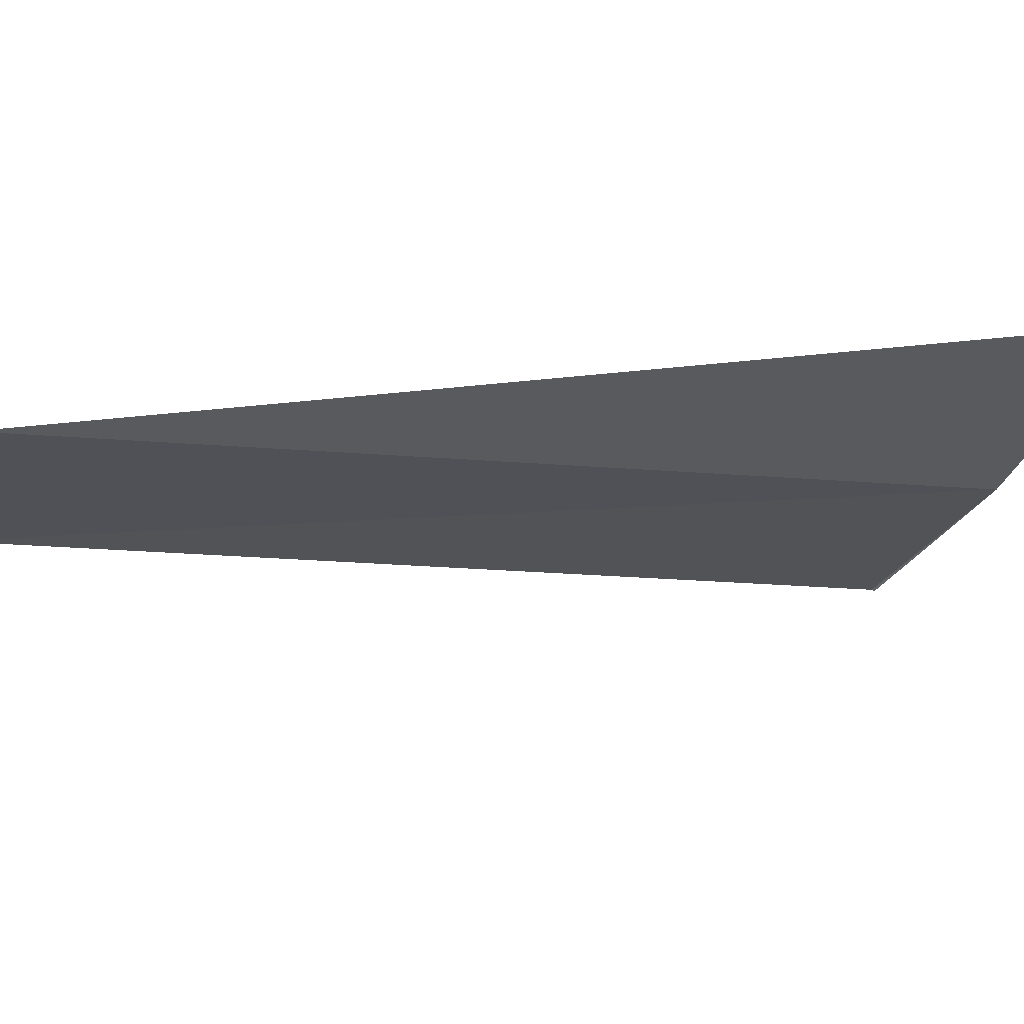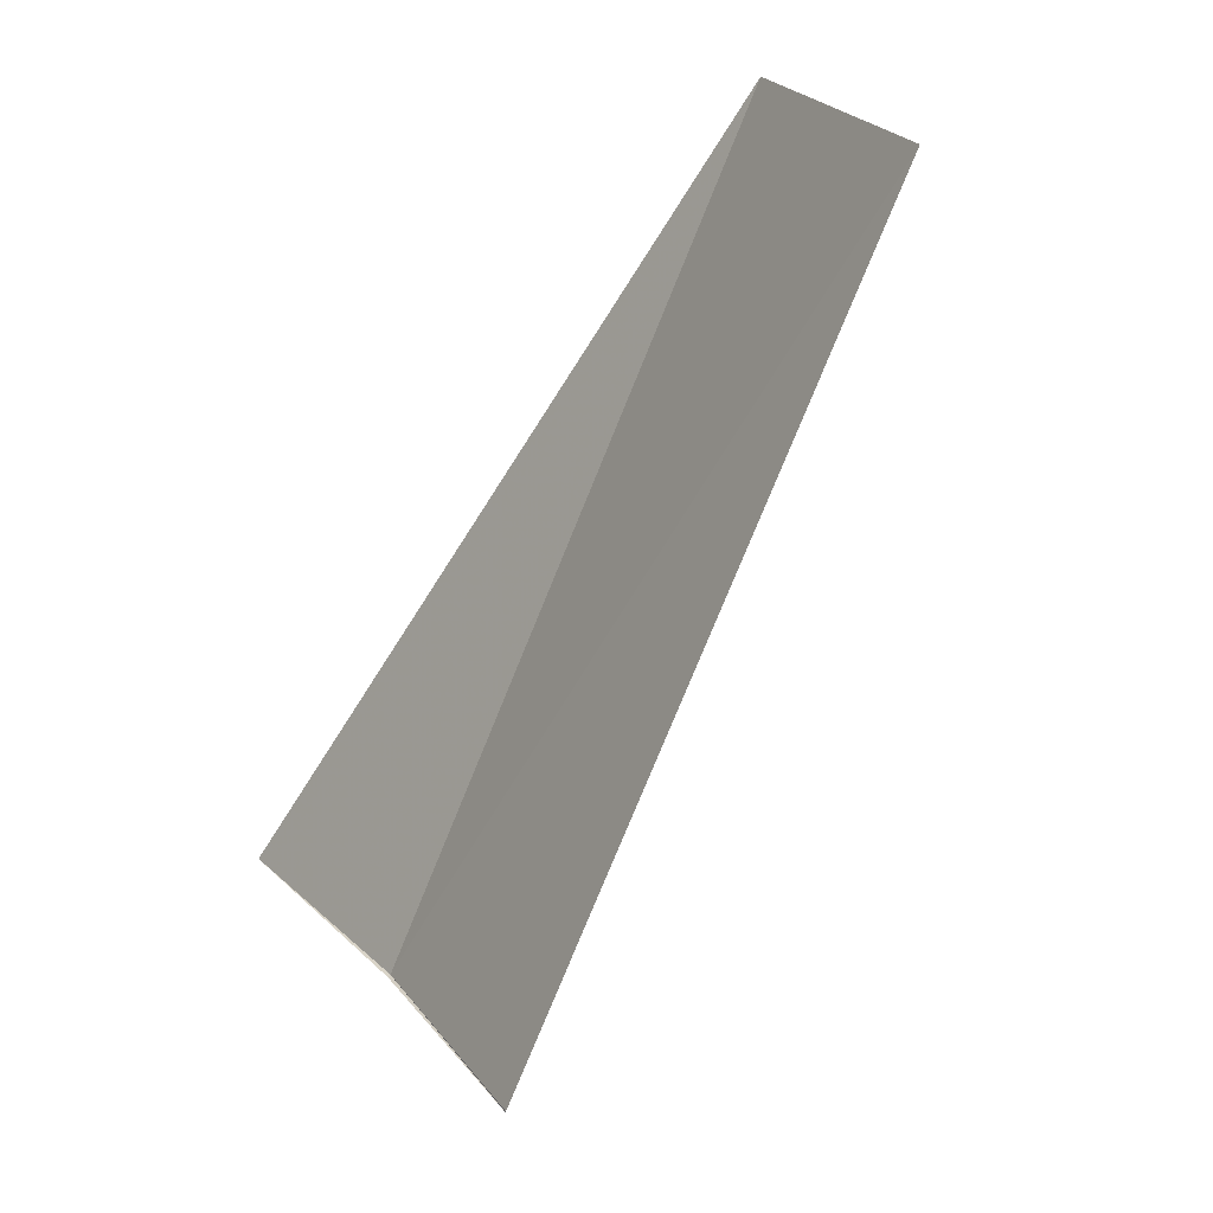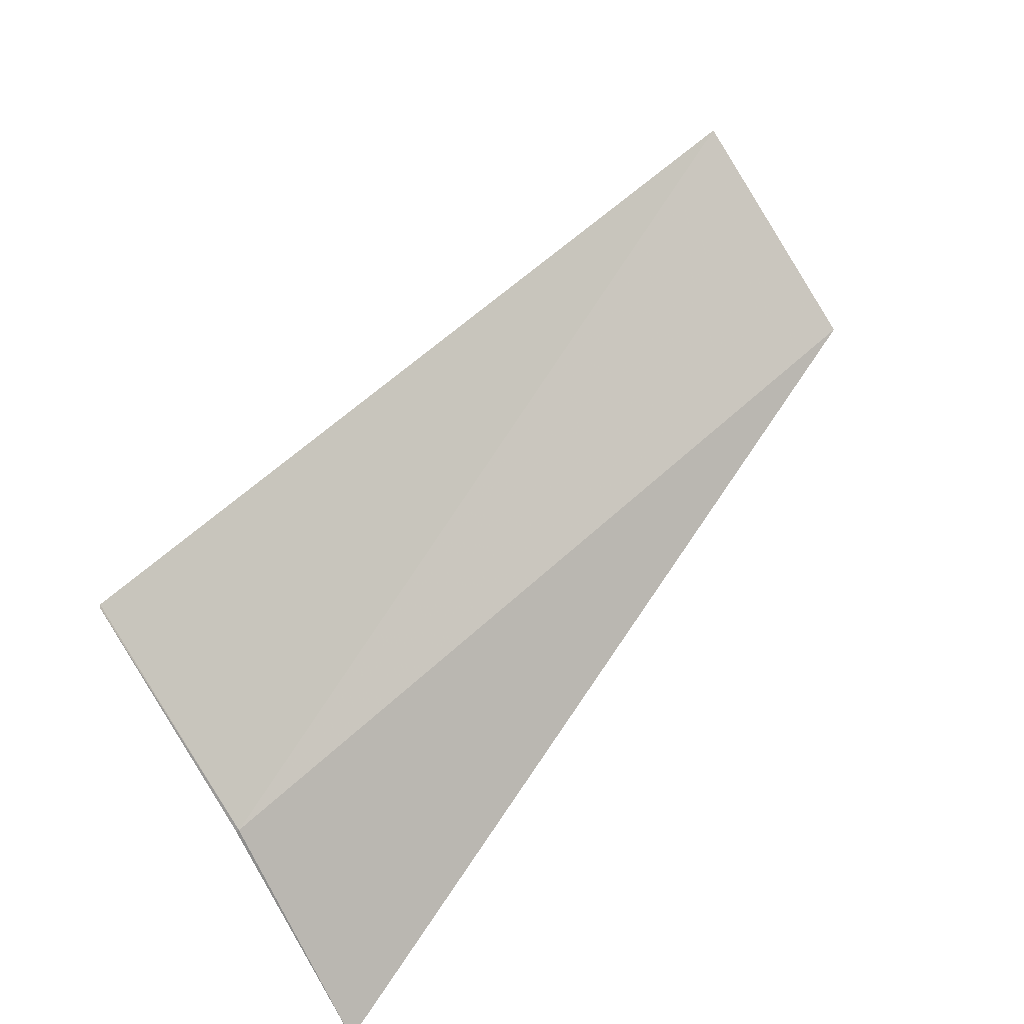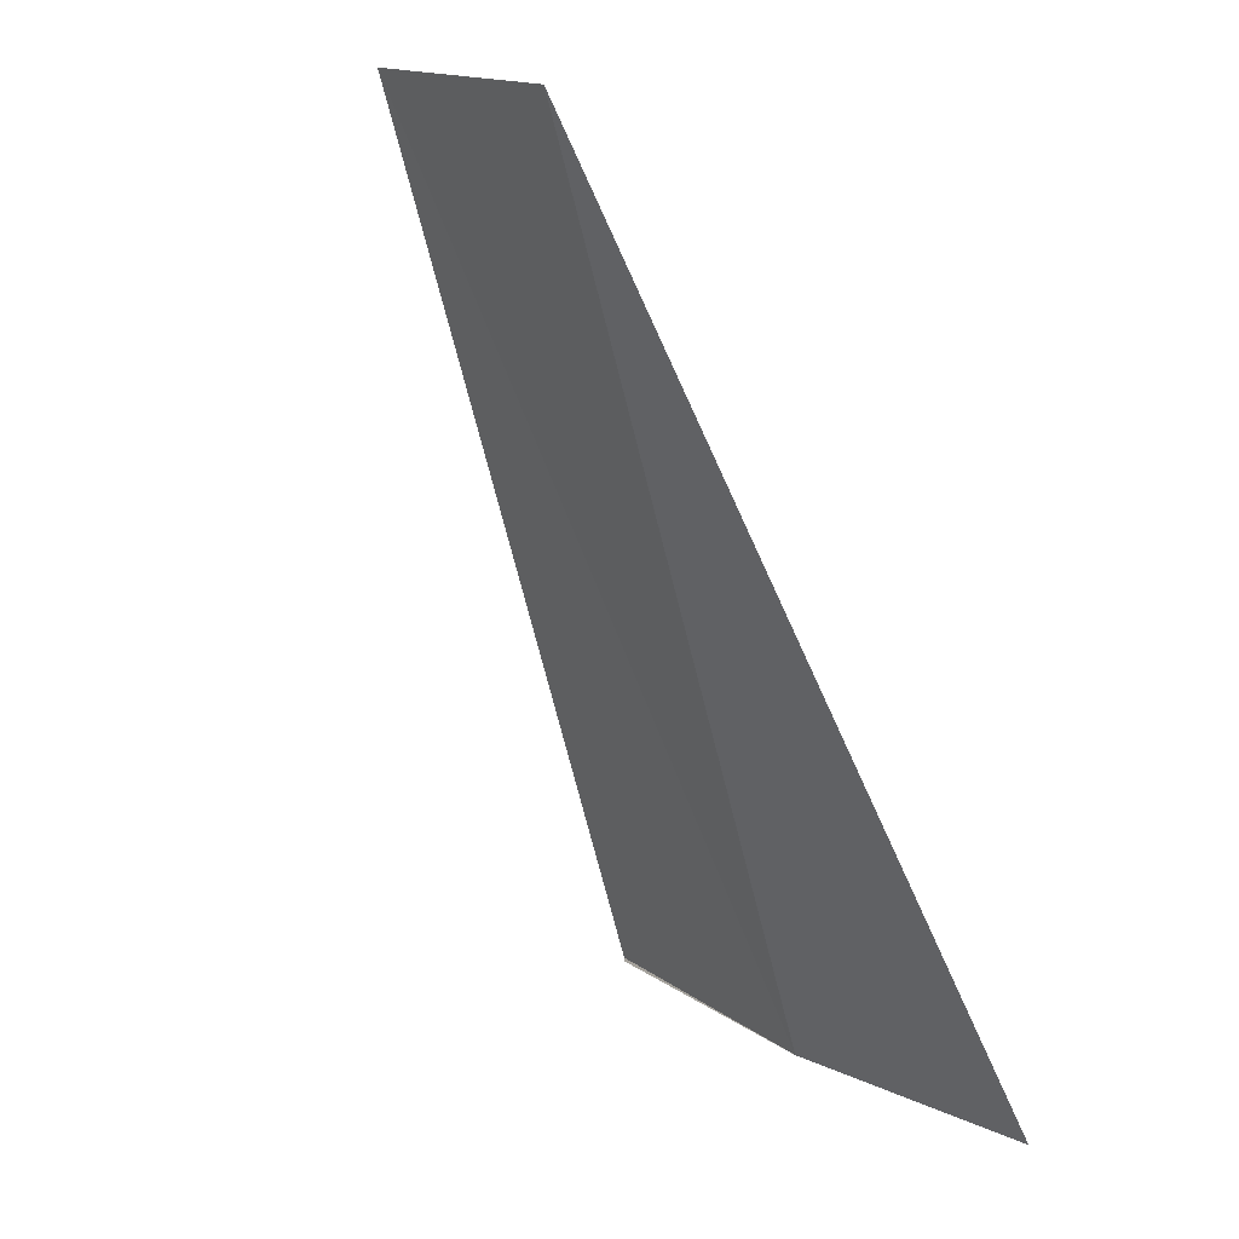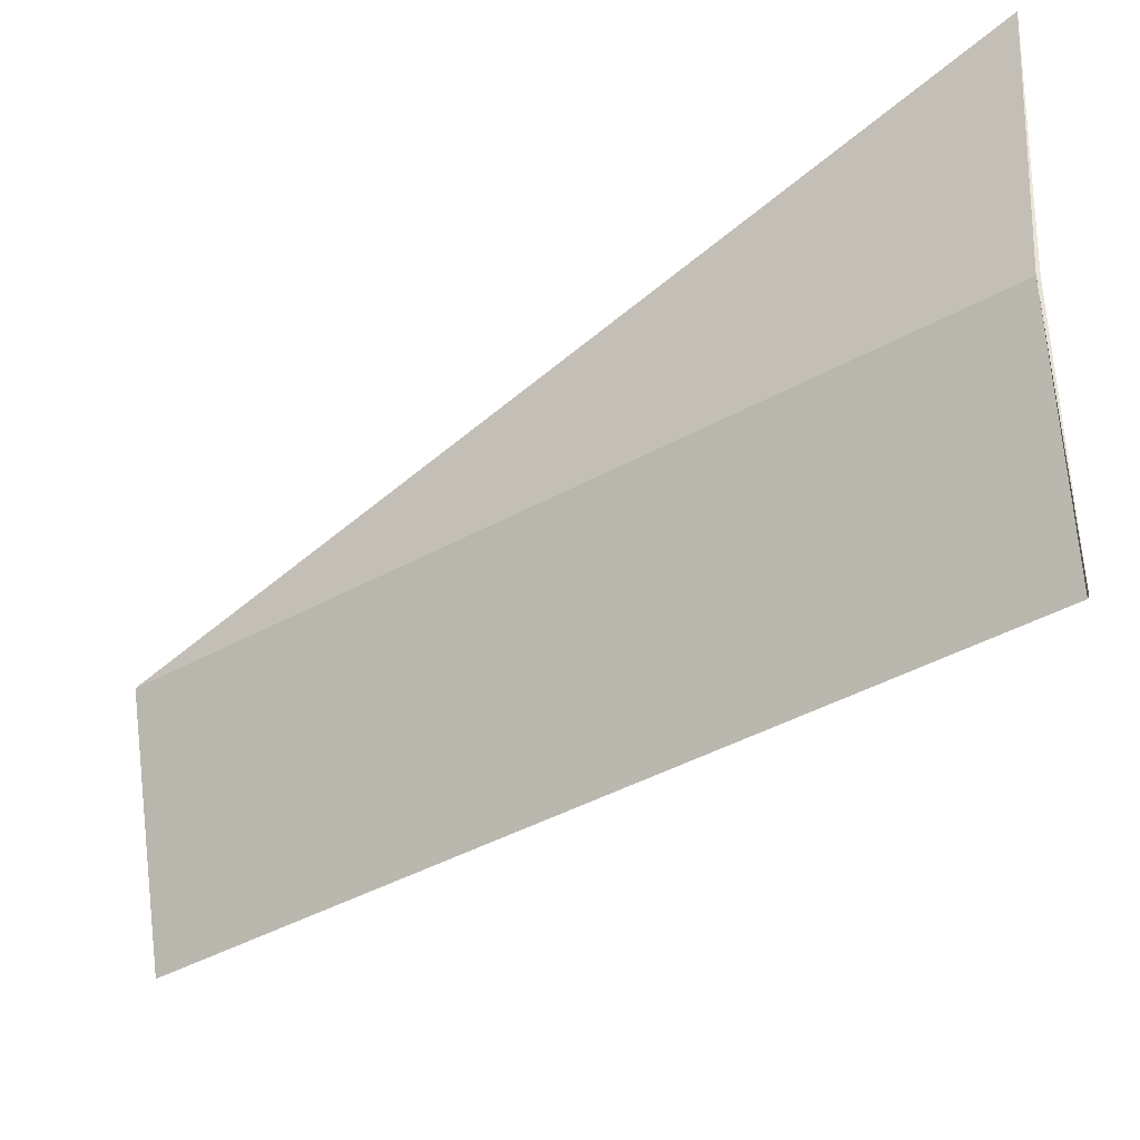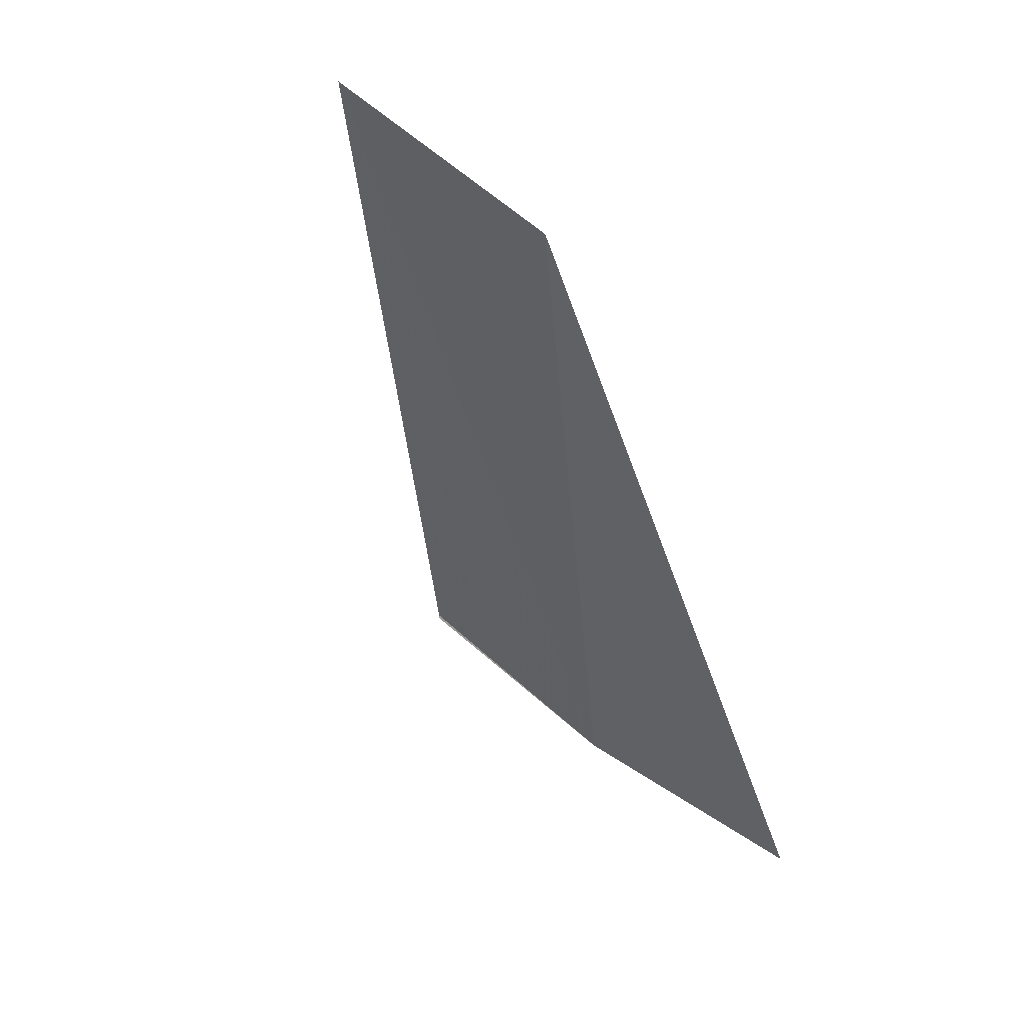
<metadata>
{"format":"obj","ext":"obj","renderer":"f3d","projection":"perspective","resolution":1024,"background":"white","views":[{"elev":39.5,"azim":-54.0,"up":"+Z"},{"elev":56.9,"azim":136.7,"up":"+Y"},{"elev":-43.3,"azim":-156.9,"up":"+Y"},{"elev":-21.8,"azim":-55.1,"up":"+Y"},{"elev":-55.9,"azim":-10.9,"up":"+Z"},{"elev":9.5,"azim":-68.7,"up":"+Y"}]}
</metadata>
<code>
v 20.08 17.47 4.268
v 20.11 17.54 4.142
v 20.11 17.54 4.142
v 20.09 17.47 4.268
v 20.08 17.41 4.402
v 19.76 17.91 4.236
v 19.73 17.83 4.364
f 1 3 2
f 1 4 3
f 1 5 4
f 1 2 6
f 1 6 7
f 1 7 5

</code>
